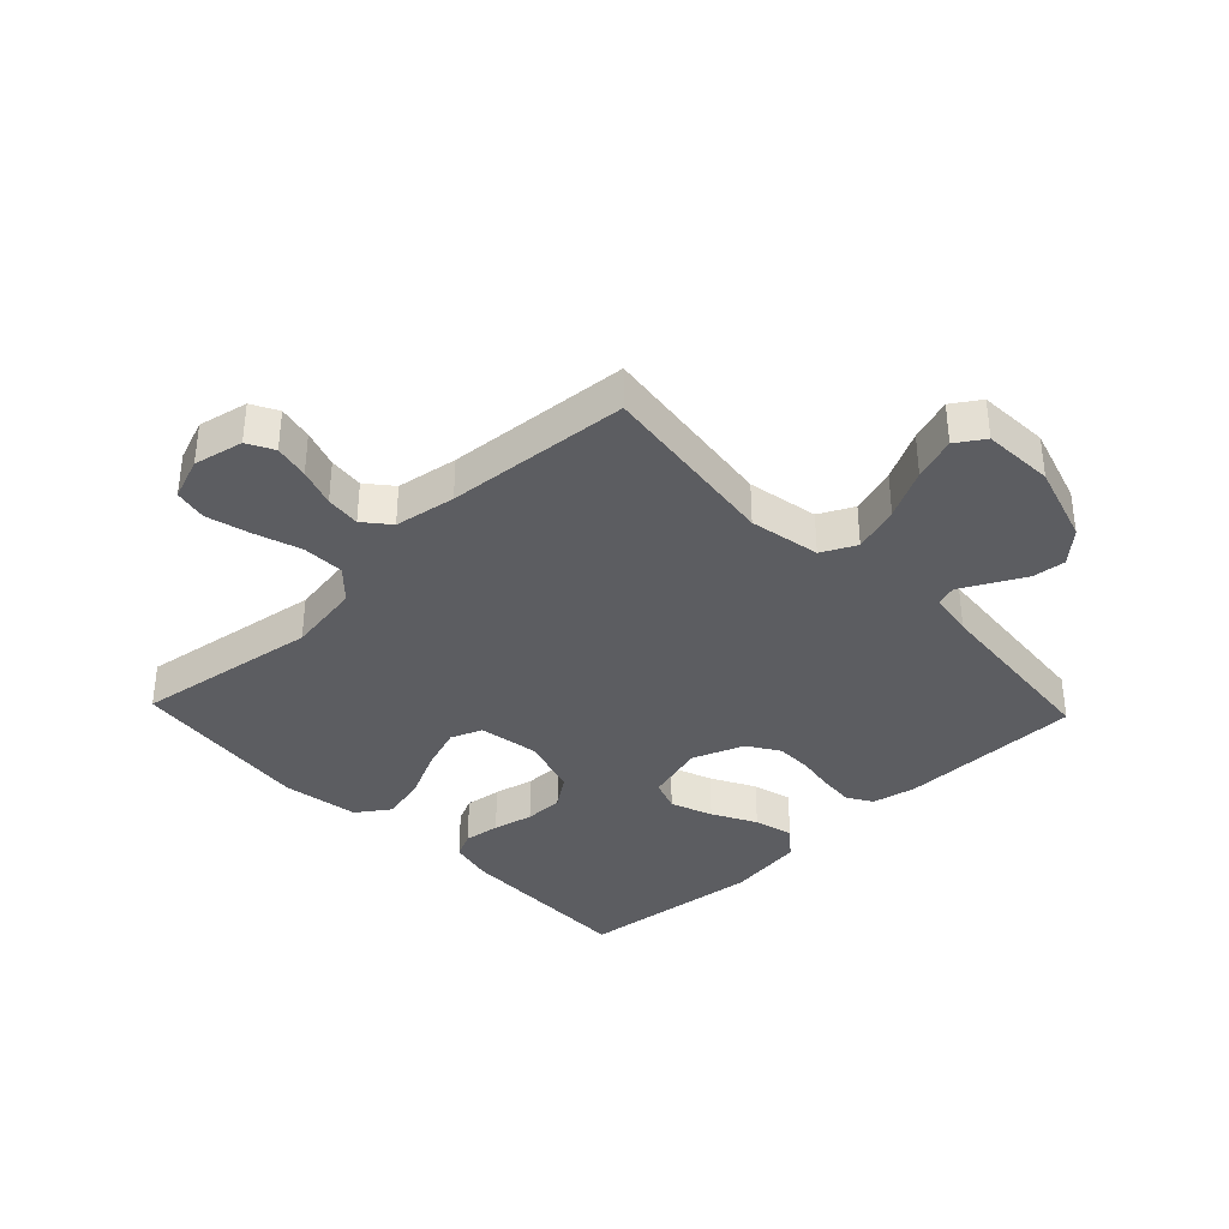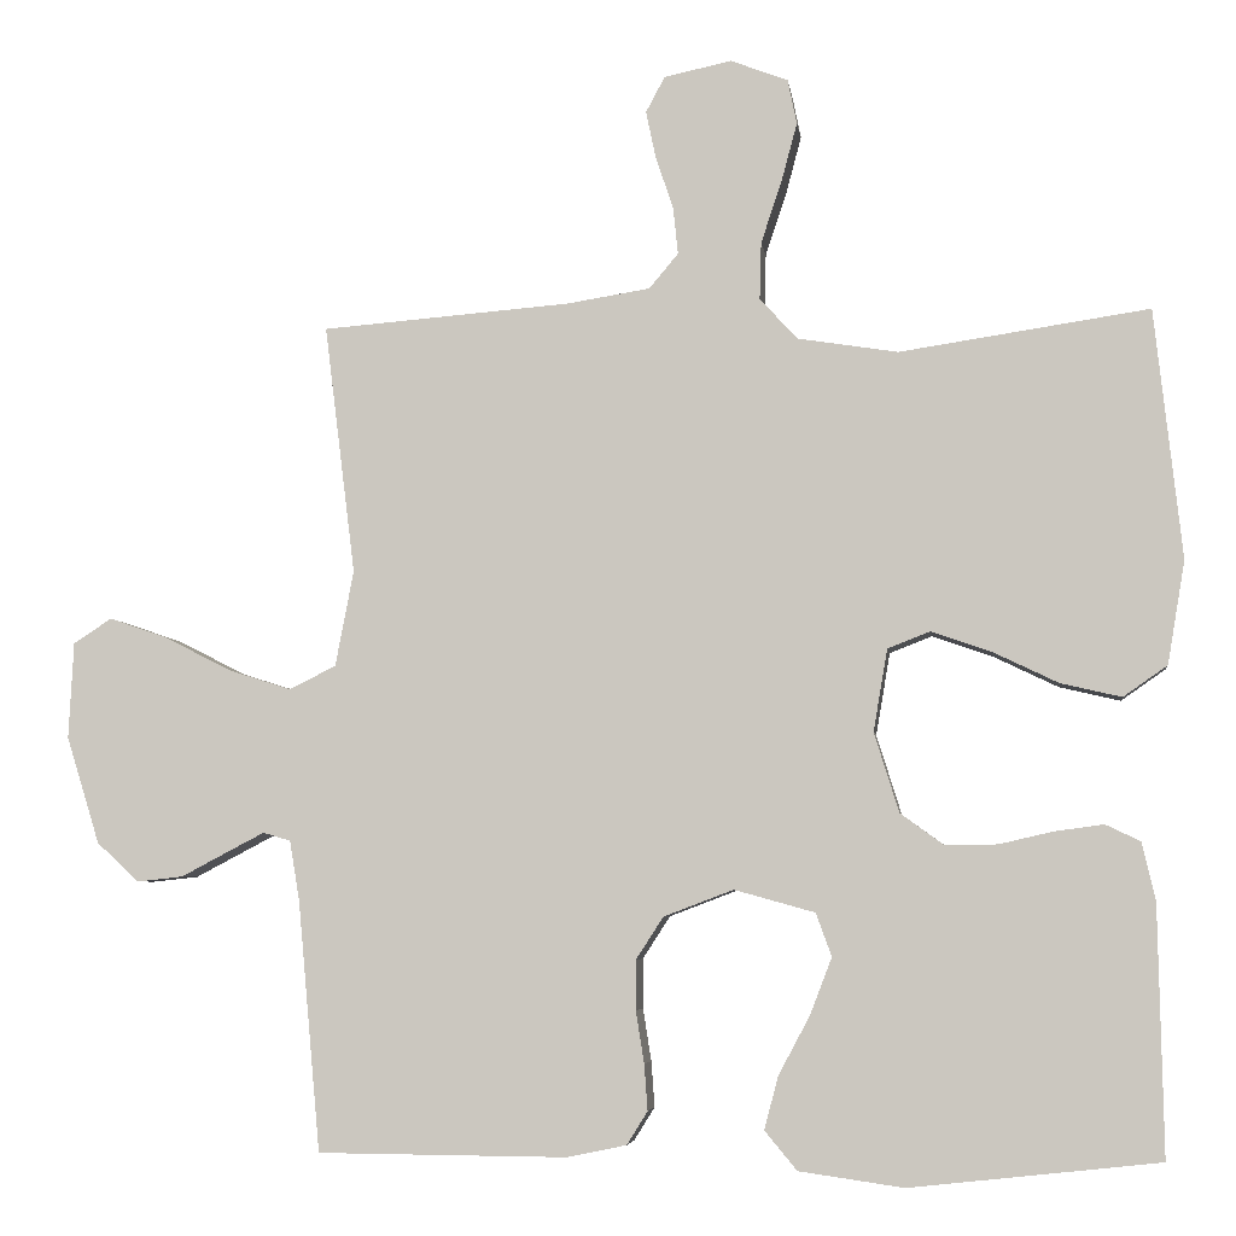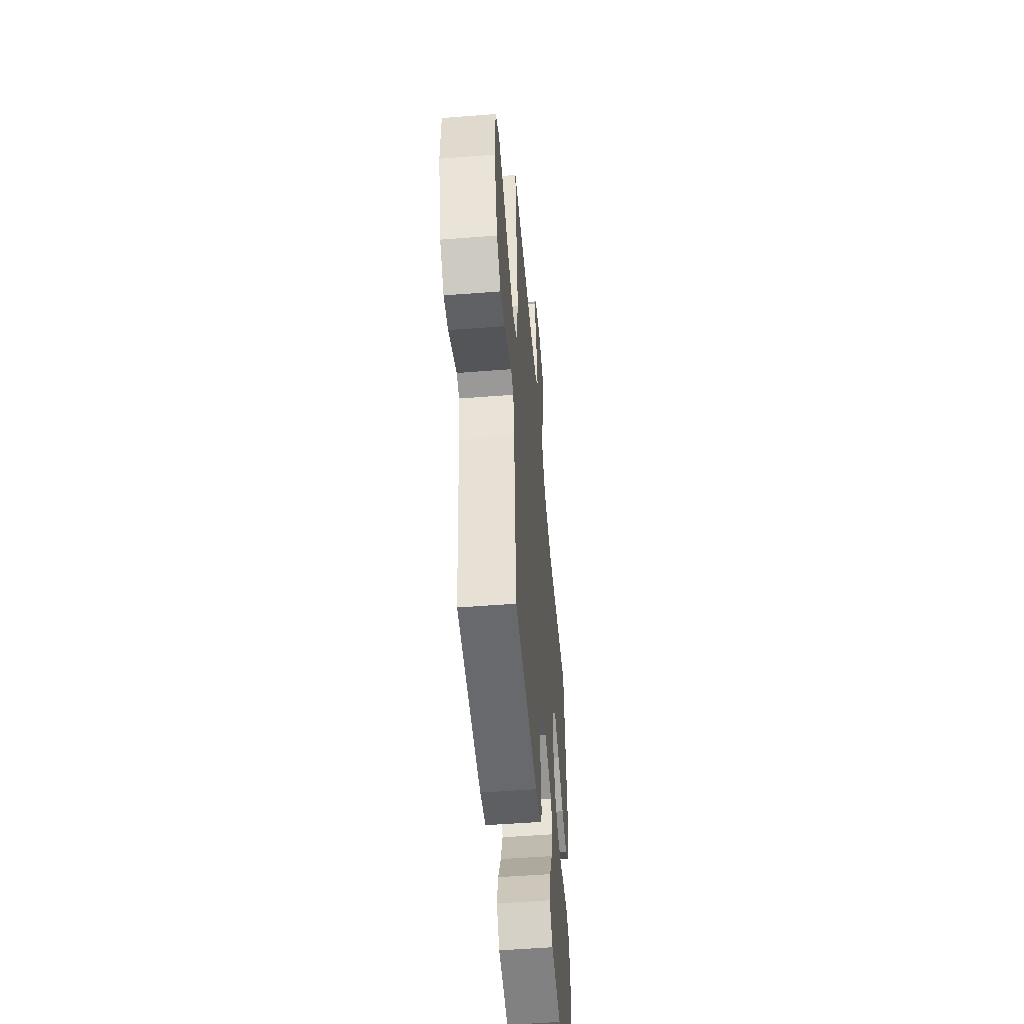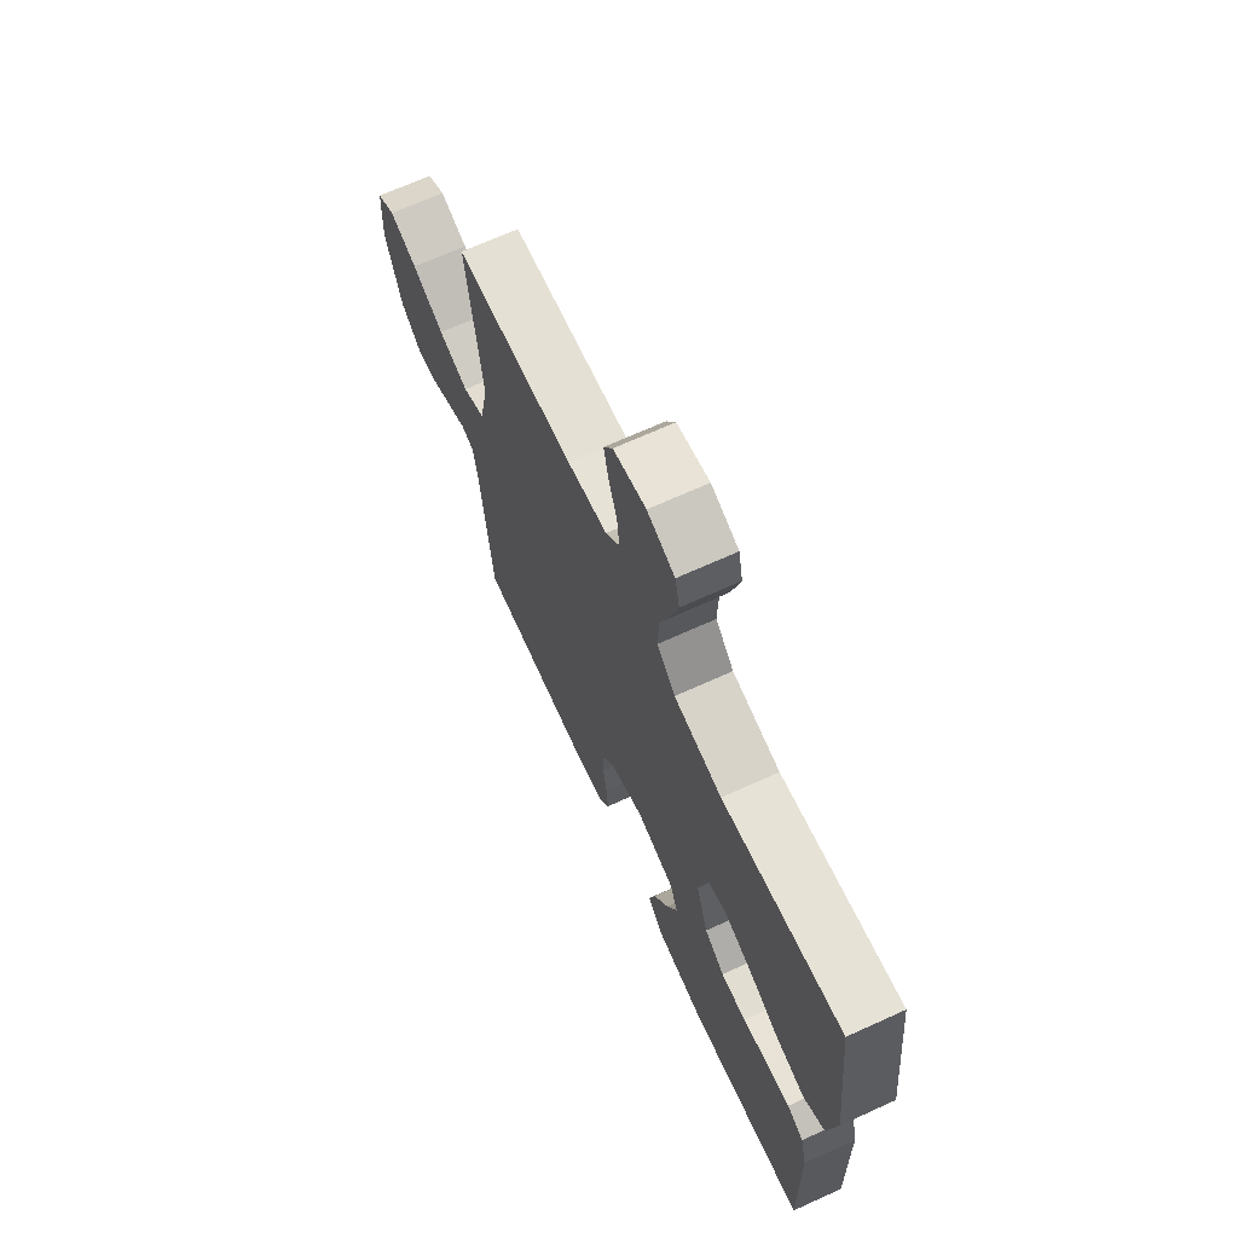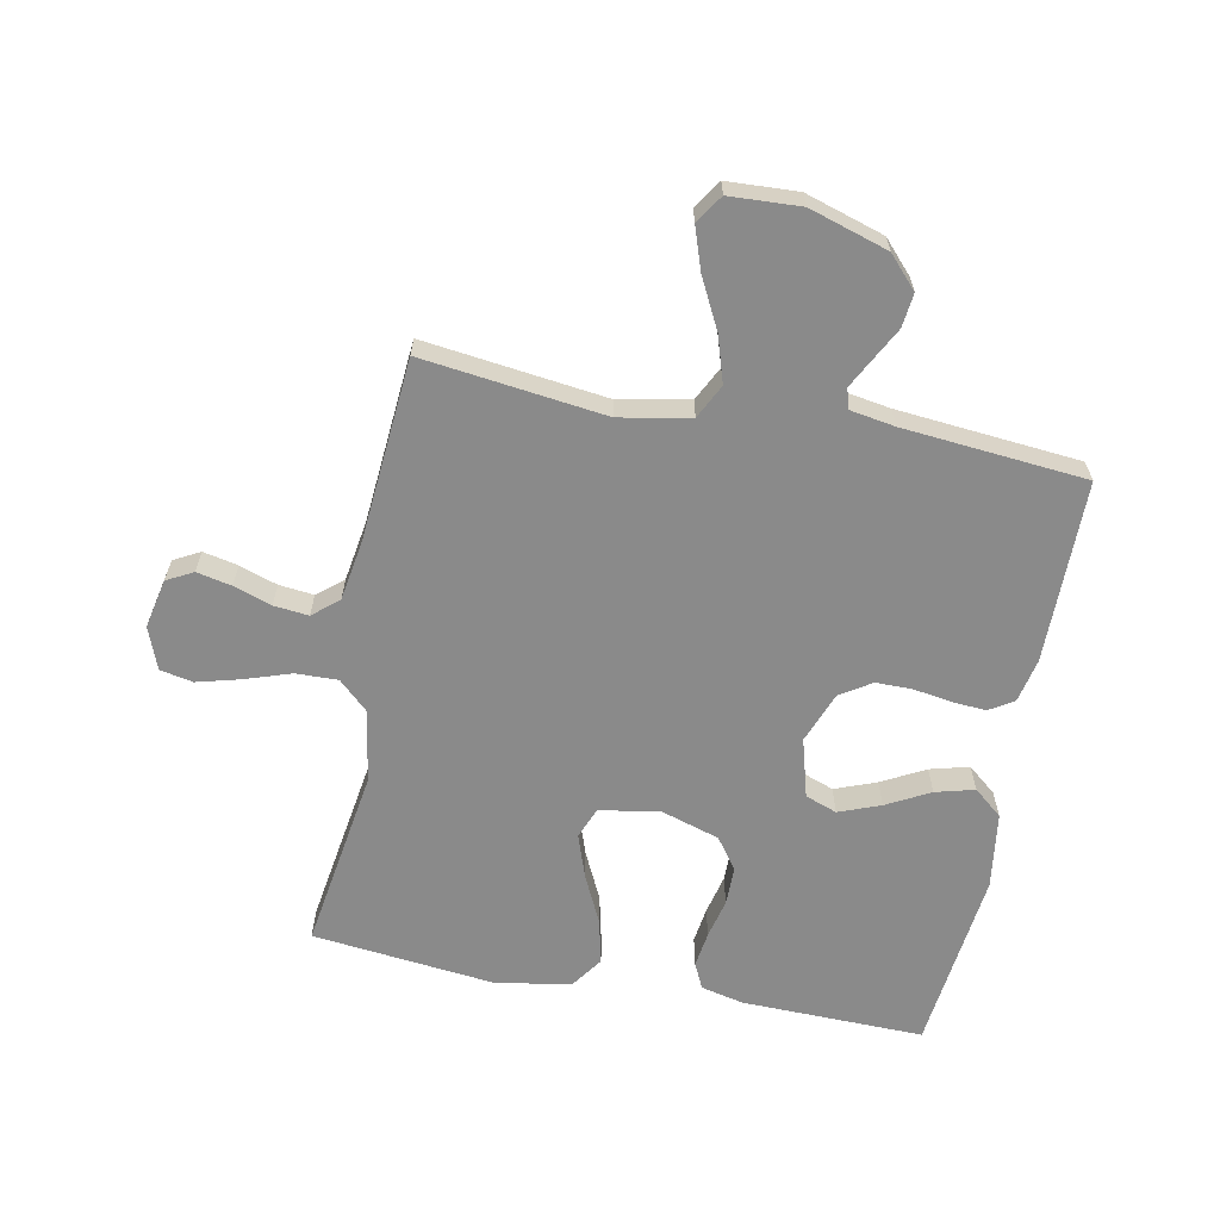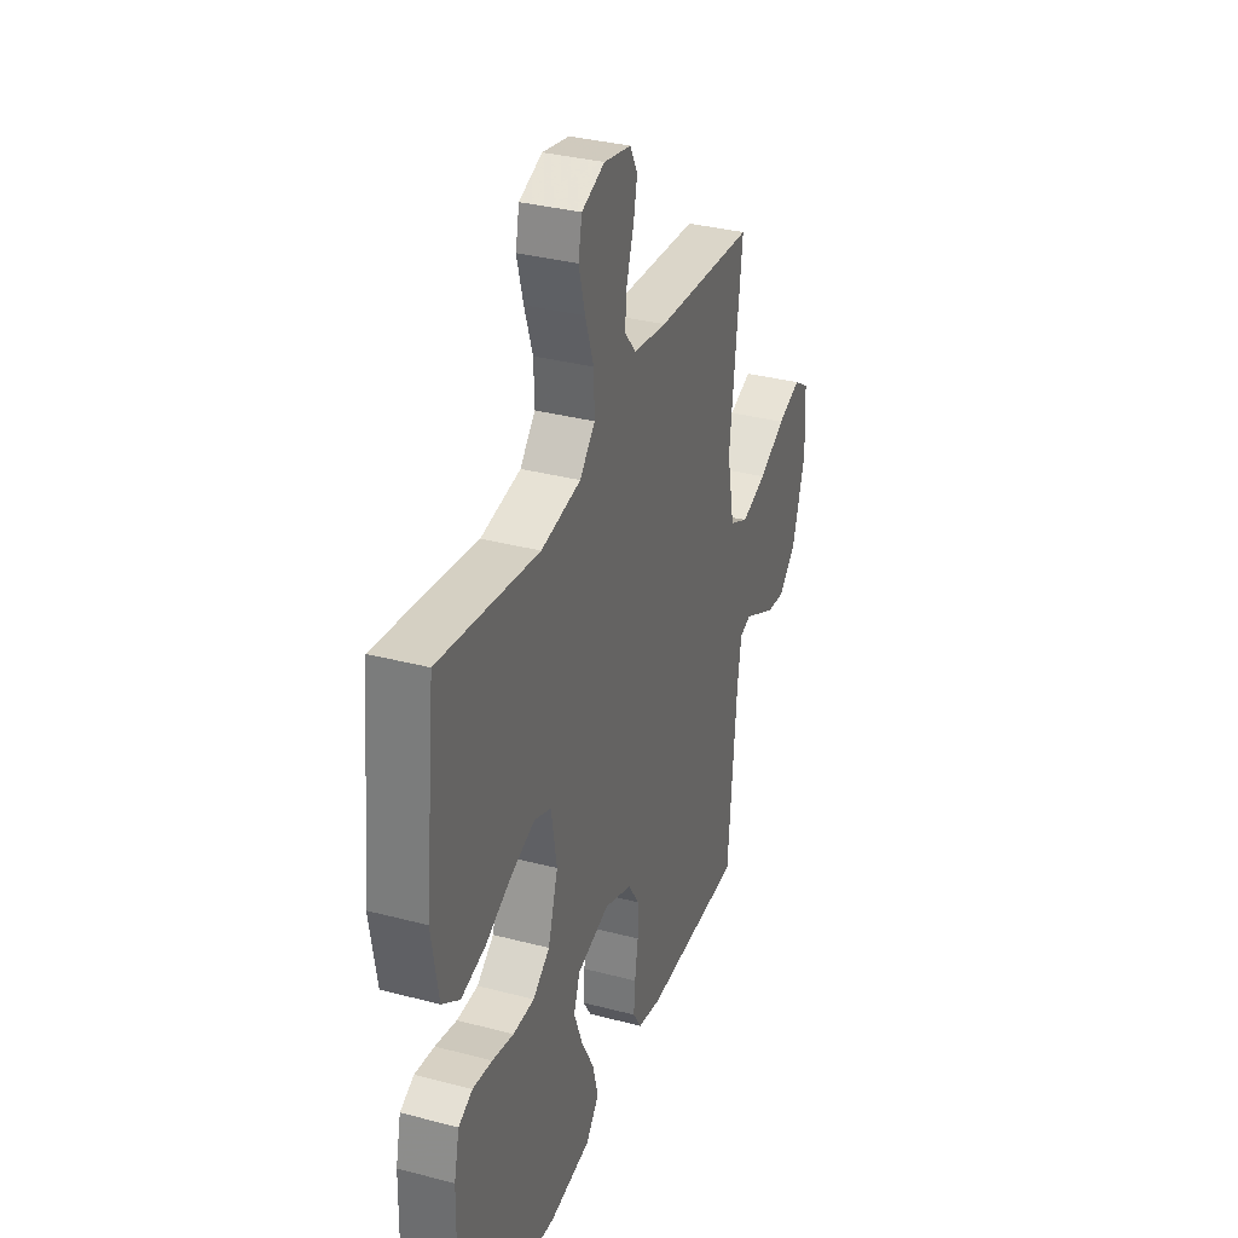
<metadata>
{"format":"obj","ext":"obj","renderer":"f3d","projection":"perspective","resolution":1024,"background":"white","views":[{"elev":-36.5,"azim":43.6,"up":"+Y"},{"elev":-5.2,"azim":-172.5,"up":"+Z"},{"elev":-52.4,"azim":94.8,"up":"+Z"},{"elev":68.9,"azim":-114.4,"up":"+Z"},{"elev":-63.4,"azim":78.9,"up":"+Y"},{"elev":33.9,"azim":-70.3,"up":"+Z"}]}
</metadata>
<code>
v -0.5 0.07 -0.5
v -0.494 0.07 -0.2
v -0.478 0.07 -0.13
v -0.436 0.07 -0.11
v -0.377 0.07 -0.118
v -0.312 0.07 -0.133
v -0.248 0.07 -0.133
v -0.197 0.07 -0.096
v -0.167 0.07 0
v -0.184 0.07 0.099
v -0.235 0.07 0.119
v -0.307 0.07 0.094
v -0.386 0.07 0.056
v -0.459 0.07 0.039
v -0.512 0.07 0.076
v -0.533 0.07 0.2
v -0.5 0.07 0.5
v -0.2 0.07 0.455
v -0.08 0.07 0.474
v -0.034 0.07 0.523
v -0.036 0.07 0.592
v -0.061 0.07 0.667
v -0.08 0.07 0.738
v -0.069 0.07 0.792
v 0 0.07 0.818
v 0.081 0.07 0.801
v 0.104 0.07 0.758
v 0.092 0.07 0.701
v 0.071 0.07 0.639
v 0.065 0.07 0.582
v 0.1 0.07 0.54
v 0.2 0.07 0.524
v 0.5 0.07 0.5
v 0.463 0.07 0.2
v 0.485 0.07 0.085
v 0.541 0.07 0.057
v 0.617 0.07 0.081
v 0.697 0.07 0.122
v 0.767 0.07 0.146
v 0.813 0.07 0.116
v 0.819 0.07 0
v 0.779 0.07 -0.129
v 0.728 0.07 -0.176
v 0.673 0.07 -0.17
v 0.618 0.07 -0.141
v 0.572 0.07 -0.117
v 0.539 0.07 -0.127
v 0.527 0.07 -0.2
v 0.5 0.07 -0.5
v 0.2 0.07 -0.502
v 0.128 0.07 -0.487
v 0.103 0.07 -0.447
v 0.107 0.07 -0.392
v 0.117 0.07 -0.329
v 0.117 0.07 -0.269
v 0.084 0.07 -0.218
v 0 0.07 -0.186
v -0.097 0.07 -0.213
v -0.116 0.07 -0.265
v -0.09 0.07 -0.333
v -0.052 0.07 -0.404
v -0.035 0.07 -0.468
v -0.074 0.07 -0.515
v -0.2 0.07 -0.533
v -0.5 0 -0.5
v -0.494 0 -0.2
v -0.478 0 -0.13
v -0.436 0 -0.11
v -0.377 0 -0.118
v -0.312 0 -0.133
v -0.248 0 -0.133
v -0.197 0 -0.096
v -0.167 0 0
v -0.184 0 0.099
v -0.235 0 0.119
v -0.307 0 0.094
v -0.386 0 0.056
v -0.459 0 0.039
v -0.512 0 0.076
v -0.533 0 0.2
v -0.5 0 0.5
v -0.2 0 0.455
v -0.08 0 0.474
v -0.034 0 0.523
v -0.036 0 0.592
v -0.061 0 0.667
v -0.08 0 0.738
v -0.069 0 0.792
v 0 0 0.818
v 0.081 0 0.801
v 0.104 0 0.758
v 0.092 0 0.701
v 0.071 0 0.639
v 0.065 0 0.582
v 0.1 0 0.54
v 0.2 0 0.524
v 0.5 0 0.5
v 0.463 0 0.2
v 0.485 0 0.085
v 0.541 0 0.057
v 0.617 0 0.081
v 0.697 0 0.122
v 0.767 0 0.146
v 0.813 0 0.116
v 0.819 0 0
v 0.779 0 -0.129
v 0.728 0 -0.176
v 0.673 0 -0.17
v 0.618 0 -0.141
v 0.572 0 -0.117
v 0.539 0 -0.127
v 0.527 0 -0.2
v 0.5 0 -0.5
v 0.2 0 -0.502
v 0.128 0 -0.487
v 0.103 0 -0.447
v 0.107 0 -0.392
v 0.117 0 -0.329
v 0.117 0 -0.269
v 0.084 0 -0.218
v 0 0 -0.186
v -0.097 0 -0.213
v -0.116 0 -0.265
v -0.09 0 -0.333
v -0.052 0 -0.404
v -0.035 0 -0.468
v -0.074 0 -0.515
v -0.2 0 -0.533
f 60 61 62 63
f 59 60 63 64
f 51 52 53 54
f 51 54 55
f 48 49 50 51
f 47 48 51 55
f 42 43 44 45
f 42 45 46
f 41 42 46
f 40 41 46 47
f 37 38 39 40
f 36 37 40 47
f 32 33 34
f 31 32 34 35
f 26 27 28 29
f 26 29 30
f 25 26 30
f 24 25 30
f 21 22 23 24
f 21 24 30
f 20 21 30 31
f 15 16 17 18
f 15 18 19
f 12 13 14 15
f 11 12 15 19
f 10 11 19 20
f 3 4 5 6
f 1 2 3 6
f 59 64 1 6
f 58 59 6 7
f 57 58 7 8
f 56 57 8 9
f 36 47 55 56
f 35 36 56 9
f 20 31 35
f 9 10 20 35
f 127 126 125 124
f 128 127 124 123
f 118 117 116 115
f 119 118 115
f 115 114 113 112
f 119 115 112 111
f 109 108 107 106
f 110 109 106
f 110 106 105
f 111 110 105 104
f 104 103 102 101
f 111 104 101 100
f 98 97 96
f 99 98 96 95
f 93 92 91 90
f 94 93 90
f 94 90 89
f 94 89 88
f 88 87 86 85
f 94 88 85
f 95 94 85 84
f 82 81 80 79
f 83 82 79
f 79 78 77 76
f 83 79 76 75
f 84 83 75 74
f 70 69 68 67
f 70 67 66 65
f 70 65 128 123
f 71 70 123 122
f 72 71 122 121
f 73 72 121 120
f 120 119 111 100
f 73 120 100 99
f 99 95 84
f 99 84 74 73
f 1 65 66 2
f 2 66 67 3
f 3 67 68 4
f 4 68 69 5
f 5 69 70 6
f 6 70 71 7
f 7 71 72 8
f 8 72 73 9
f 9 73 74 10
f 10 74 75 11
f 11 75 76 12
f 12 76 77 13
f 13 77 78 14
f 14 78 79 15
f 15 79 80 16
f 16 80 81 17
f 17 81 82 18
f 18 82 83 19
f 19 83 84 20
f 20 84 85 21
f 21 85 86 22
f 22 86 87 23
f 23 87 88 24
f 24 88 89 25
f 25 89 90 26
f 26 90 91 27
f 27 91 92 28
f 28 92 93 29
f 29 93 94 30
f 30 94 95 31
f 31 95 96 32
f 32 96 97 33
f 33 97 98 34
f 34 98 99 35
f 35 99 100 36
f 36 100 101 37
f 37 101 102 38
f 38 102 103 39
f 39 103 104 40
f 40 104 105 41
f 41 105 106 42
f 42 106 107 43
f 43 107 108 44
f 44 108 109 45
f 45 109 110 46
f 46 110 111 47
f 47 111 112 48
f 48 112 113 49
f 49 113 114 50
f 50 114 115 51
f 51 115 116 52
f 52 116 117 53
f 53 117 118 54
f 54 118 119 55
f 55 119 120 56
f 56 120 121 57
f 57 121 122 58
f 58 122 123 59
f 59 123 124 60
f 60 124 125 61
f 61 125 126 62
f 62 126 127 63
f 63 127 128 64
f 64 128 65 1

</code>
